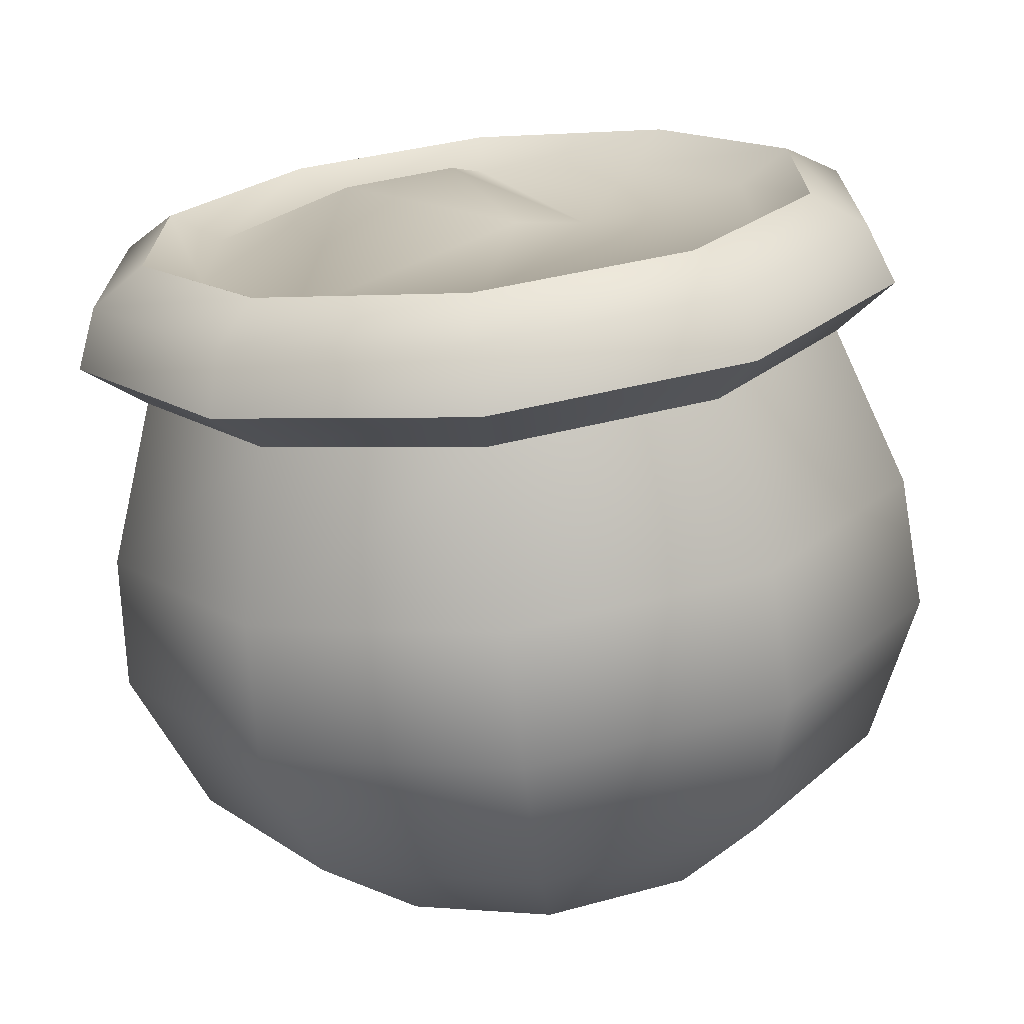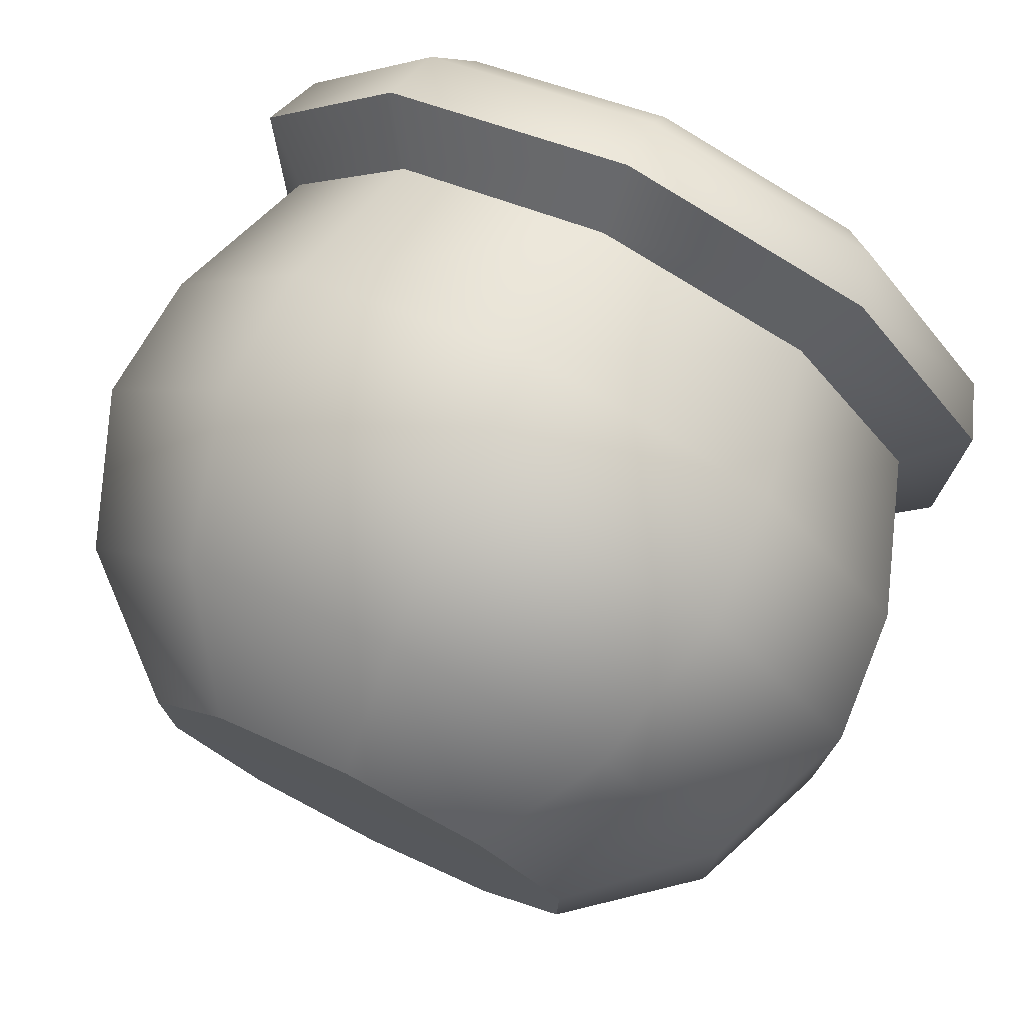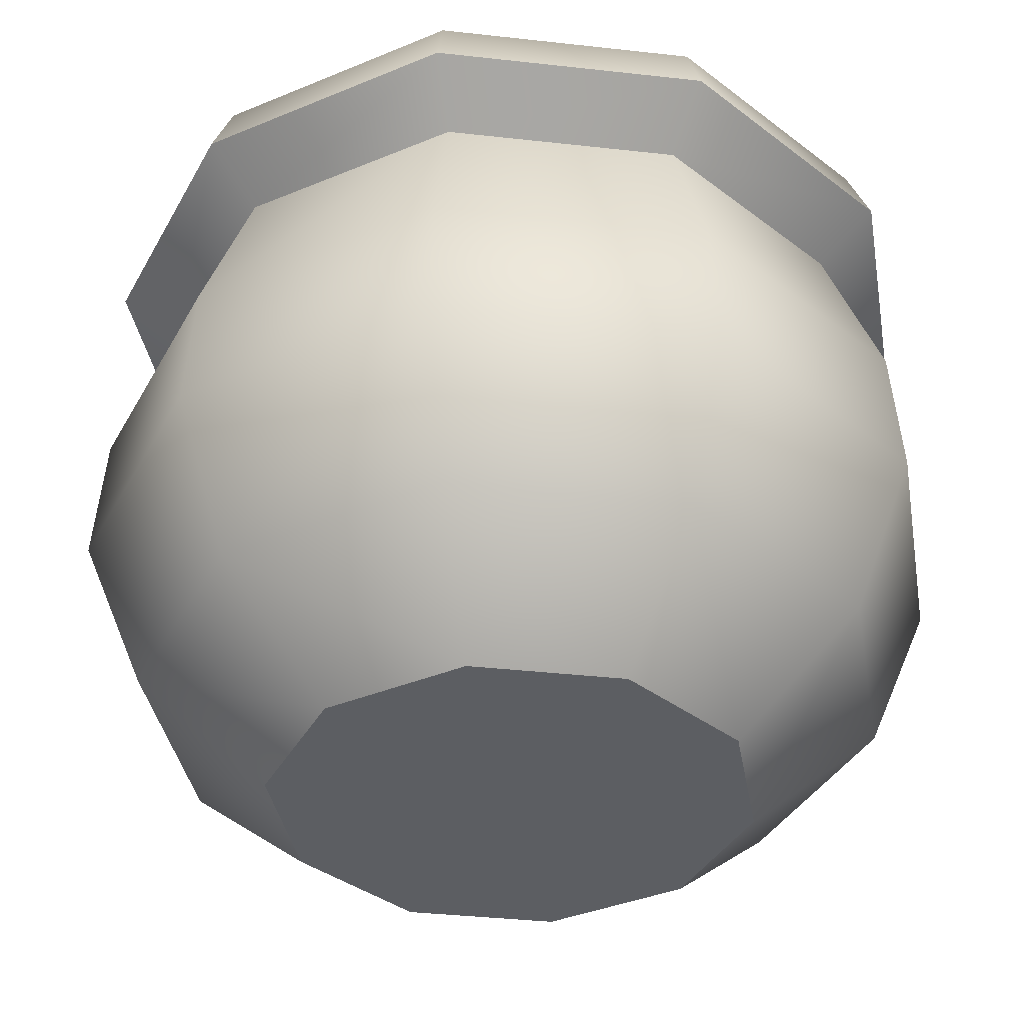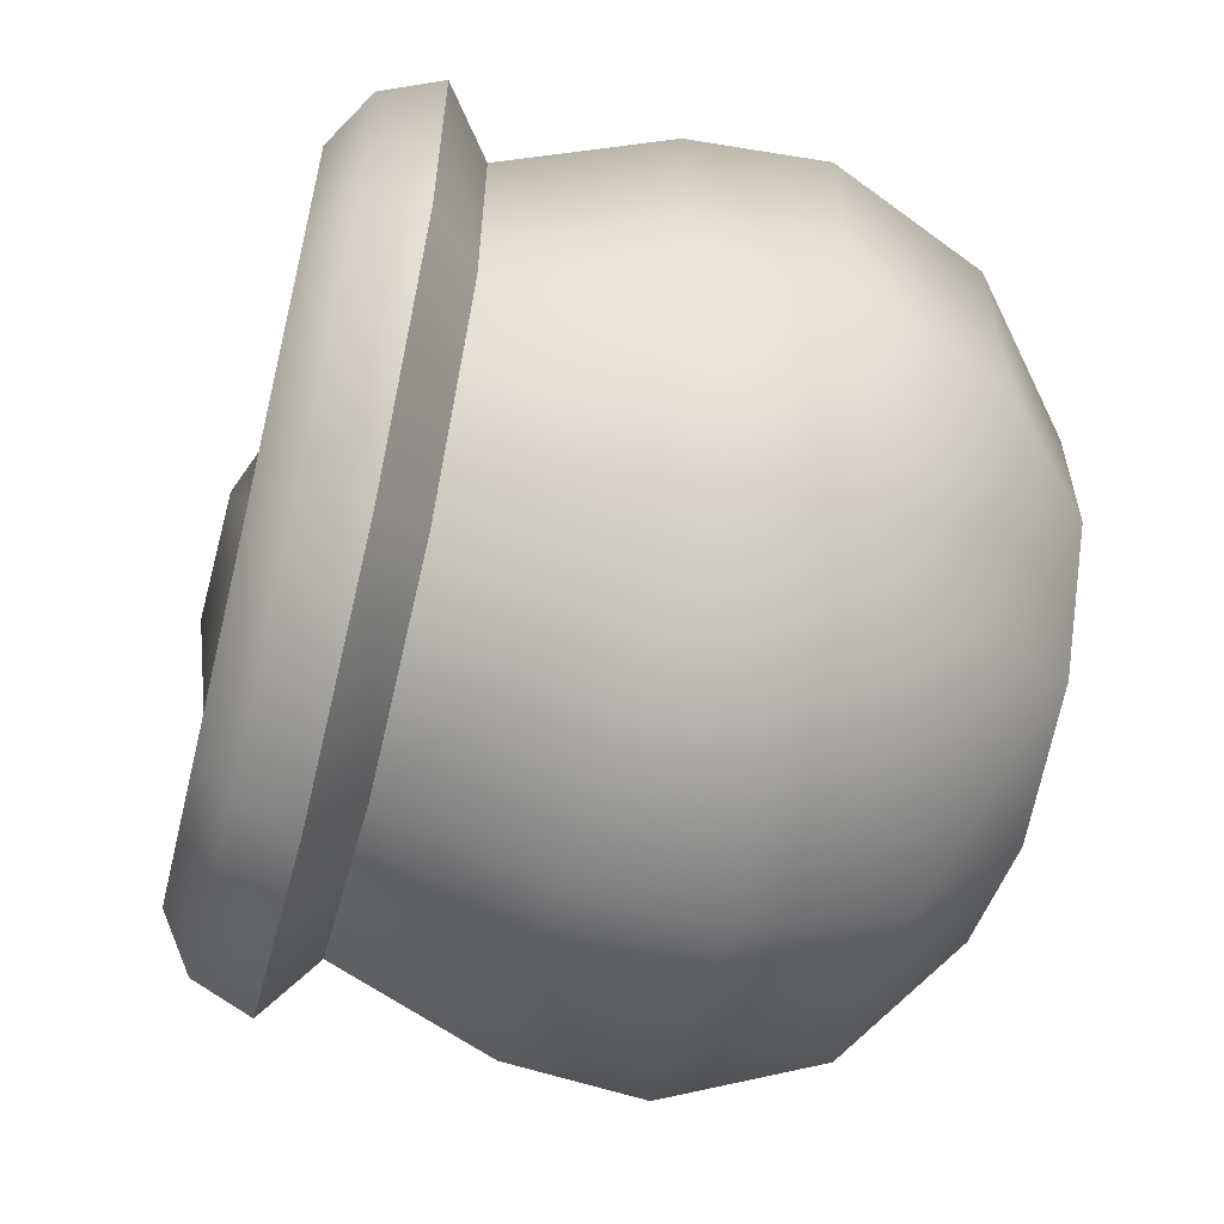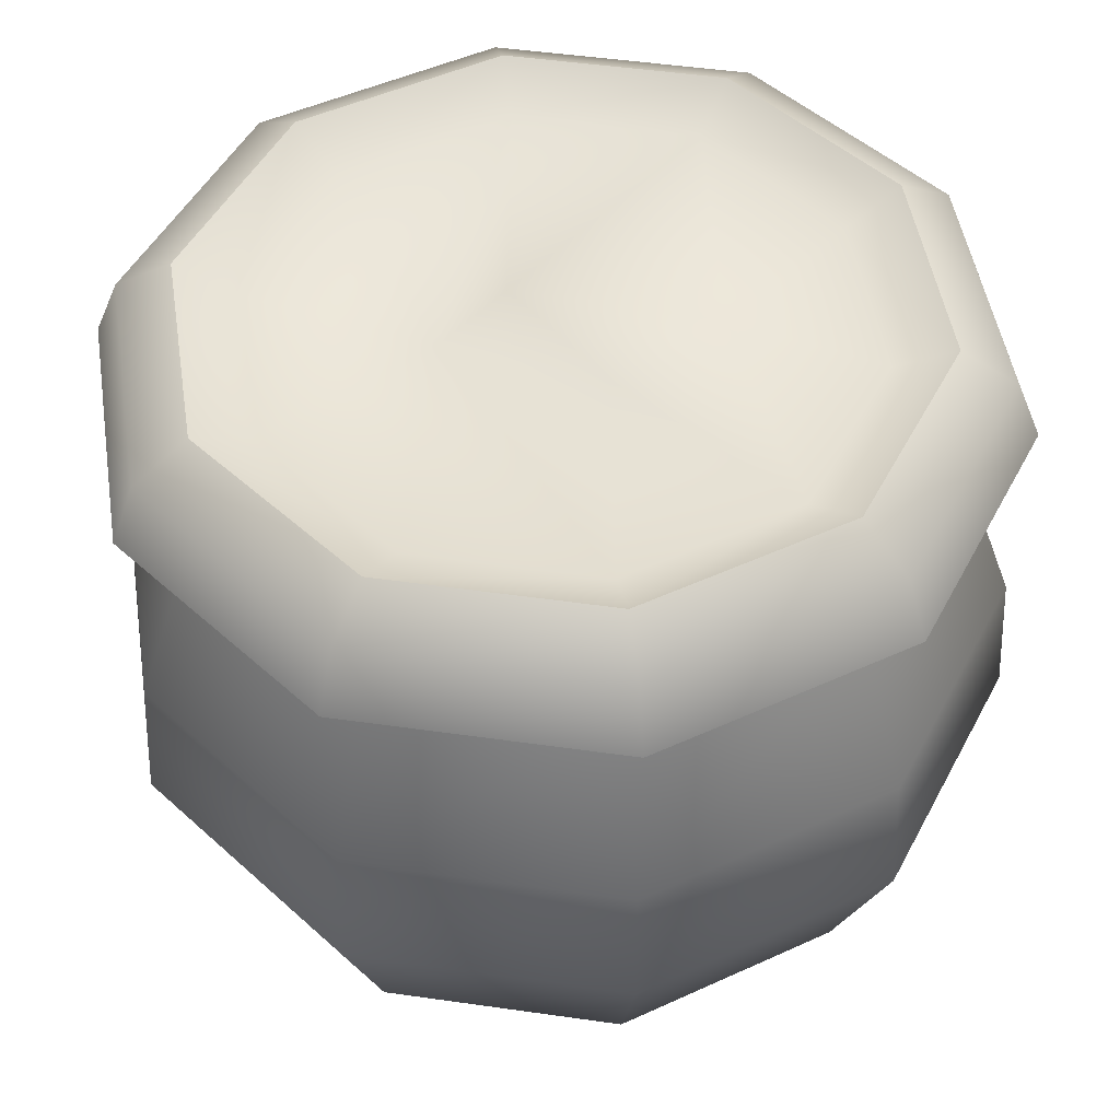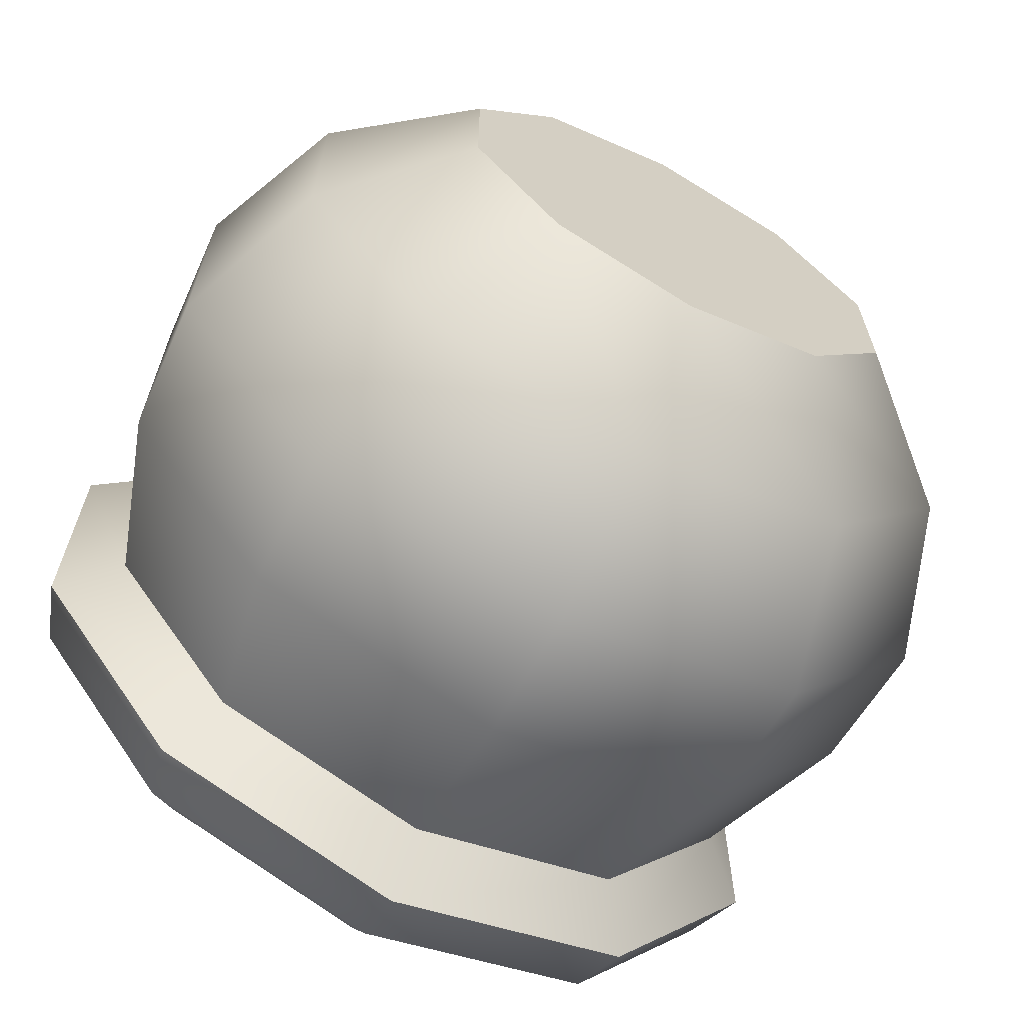
<metadata>
{"format":"obj","ext":"obj","renderer":"f3d","projection":"perspective","resolution":1024,"background":"white","views":[{"elev":-70.1,"azim":-173.7,"up":"+Z"},{"elev":75.0,"azim":26.1,"up":"+Z"},{"elev":-37.8,"azim":-98.1,"up":"+Y"},{"elev":-58.6,"azim":-103.9,"up":"+Z"},{"elev":49.0,"azim":-9.0,"up":"+Y"},{"elev":-66.2,"azim":-28.0,"up":"+Z"}]}
</metadata>
<code>
v  -10.69 65.42 0
v  -16.89 65.64 -23.24
v  -27.32 65.64 -8.878
v  -27.32 65.64 8.878
v  -16.89 65.64 23.24
v  0 65.64 28.73
v  16.89 65.64 23.24
v  2.526 70.17 11.14
v  27.32 65.64 8.878
v  13.24 70.42 5.961
v  -4.02 67.19 -4.047
v  0 65.64 -28.73
v  -0 59.36 -42
v  -24.69 59.36 -33.98
v  -23.31 65.15 -32.09
v  -0 65.15 -39.66
v  -39.94 59.36 -12.98
v  -37.72 65.15 -12.26
v  -39.94 59.36 12.98
v  -37.72 65.15 12.26
v  -24.69 59.36 33.98
v  -23.31 65.15 32.09
v  0 59.36 42
v  0 65.15 39.66
v  24.69 59.36 33.98
v  23.31 65.15 32.09
v  39.94 59.36 12.98
v  37.72 65.15 12.26
v  39.94 59.36 -12.98
v  37.72 65.15 -12.26
v  24.69 59.36 -33.98
v  23.31 65.15 -32.09
v  -0 54.64 -35.95
v  -0 38.97 -41.64
v  -24.48 38.97 -33.69
v  -21.13 54.64 -29.09
v  -39.6 38.97 -12.87
v  -34.19 54.64 -11.11
v  -39.6 38.97 12.87
v  -34.19 54.64 11.11
v  -24.48 38.97 33.69
v  -21.13 54.64 29.09
v  0 38.97 41.64
v  0 54.64 35.95
v  24.48 38.97 33.69
v  21.13 54.64 29.09
v  39.6 38.97 12.87
v  34.19 54.64 11.11
v  39.6 38.97 -12.87
v  34.19 54.64 -11.11
v  24.48 38.97 -33.69
v  21.13 54.64 -29.09
v  -13.82 0.1781 -19.02
v  -21.36 10.8 -29.39
v  -0 10.8 -36.33
v  -0 0.1781 -23.51
v  -22.36 0.1781 -7.265
v  -34.56 10.8 -11.23
v  -22.36 0.1781 7.265
v  -34.56 10.8 11.23
v  -13.82 0.1781 19.02
v  -21.36 10.8 29.39
v  0 0.1781 23.51
v  0 10.8 36.33
v  13.82 0.1781 19.02
v  21.36 10.8 29.39
v  22.36 0.1781 7.265
v  34.56 10.8 11.23
v  22.36 0.1781 -7.265
v  34.56 10.8 -11.23
v  13.82 0.1781 -19.02
v  21.36 10.8 -29.39
v  0 0.2036 0
v  -25.02 25.83 -34.43
v  -0 25.83 -42.56
v  -40.48 25.83 -13.15
v  -40.48 25.83 13.15
v  -25.02 25.83 34.43
v  0 25.83 42.56
v  25.02 25.83 34.43
v  40.48 25.83 13.15
v  40.48 25.83 -13.15
v  25.02 25.83 -34.43
v  -20.15 68.44 -27.74
v  0 68.44 -34.29
v  -32.61 68.44 -10.6
v  -32.61 68.44 10.6
v  -20.15 68.44 27.74
v  0 68.44 34.29
v  20.15 68.44 27.74
v  32.61 68.44 10.6
v  32.61 68.44 -10.6
v  20.15 68.44 -27.74
v  27.32 65.64 -8.878
v  16.89 65.64 -23.24
g Sphere001
f 1 2 3
f 1 3 4
f 1 4 5
f 1 5 6
f 6 7 8 1
f 7 9 10 8
f 1 11 12 2
f 13 14 15 16
f 14 17 18 15
f 17 19 20 18
f 19 21 22 20
f 21 23 24 22
f 23 25 26 24
f 25 27 28 26
f 27 29 30 28
f 29 31 32 30
f 31 13 16 32
f 33 34 35 36
f 35 37 38 36
f 37 39 40 38
f 39 41 42 40
f 41 43 44 42
f 43 45 46 44
f 45 47 48 46
f 47 49 50 48
f 49 51 52 50
f 51 34 33 52
f 53 54 55 56
f 57 58 54 53
f 59 60 58 57
f 61 62 60 59
f 63 64 62 61
f 65 66 64 63
f 67 68 66 65
f 69 70 68 67
f 71 72 70 69
f 56 55 72 71
f 73 53 56
f 73 57 53
f 73 59 57
f 73 61 59
f 73 63 61
f 73 65 63
f 73 67 65
f 73 69 67
f 73 71 69
f 73 56 71
f 55 54 74 75
f 54 58 76 74
f 58 60 77 76
f 60 62 78 77
f 62 64 79 78
f 64 66 80 79
f 66 68 81 80
f 68 70 82 81
f 70 72 83 82
f 72 55 75 83
f 75 74 35 34
f 74 76 37 35
f 76 77 39 37
f 77 78 41 39
f 78 79 43 41
f 79 80 45 43
f 80 81 47 45
f 81 82 49 47
f 82 83 51 49
f 83 75 34 51
f 33 36 14 13
f 36 38 17 14
f 38 40 19 17
f 40 42 21 19
f 42 44 23 21
f 44 46 25 23
f 46 48 27 25
f 48 50 29 27
f 50 52 31 29
f 52 33 13 31
f 16 15 84 85
f 15 18 86 84
f 18 20 87 86
f 20 22 88 87
f 22 24 89 88
f 24 26 90 89
f 26 28 91 90
f 28 30 92 91
f 30 32 93 92
f 32 16 85 93
f 85 84 2 12
f 84 86 3 2
f 86 87 4 3
f 87 88 5 4
f 88 89 6 5
f 89 90 7 6
f 90 91 9 7
f 91 92 94 9
f 92 93 95 94
f 93 85 12 95
f 10 9 94 95
f 95 12 11 10
f 11 1 8 10

</code>
